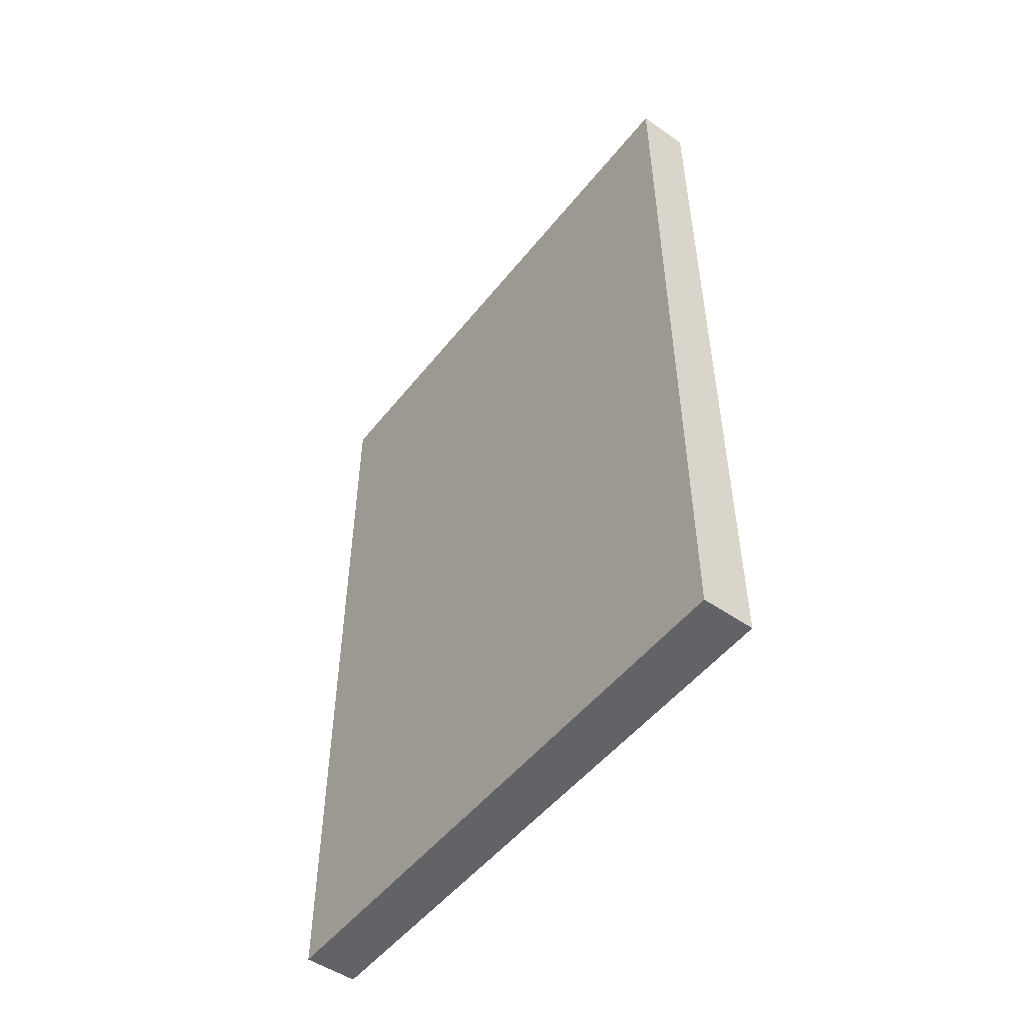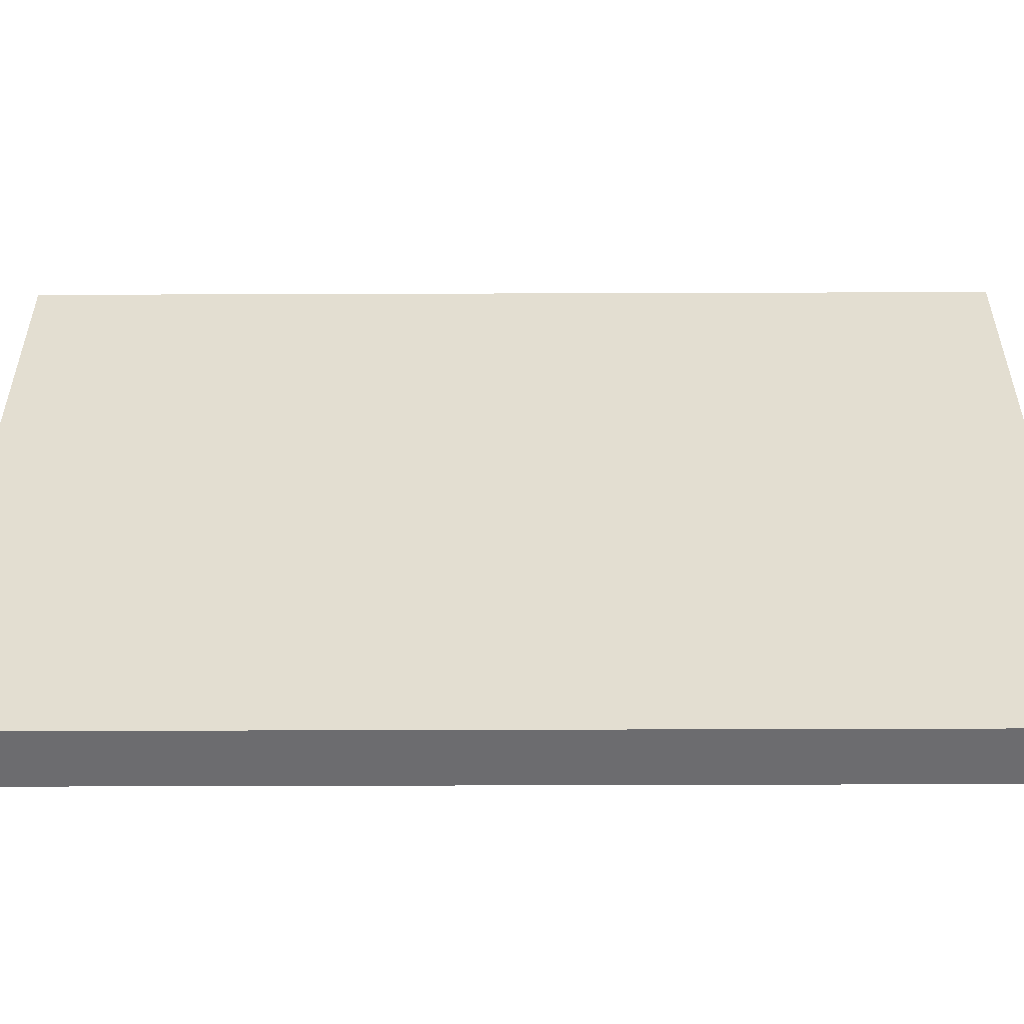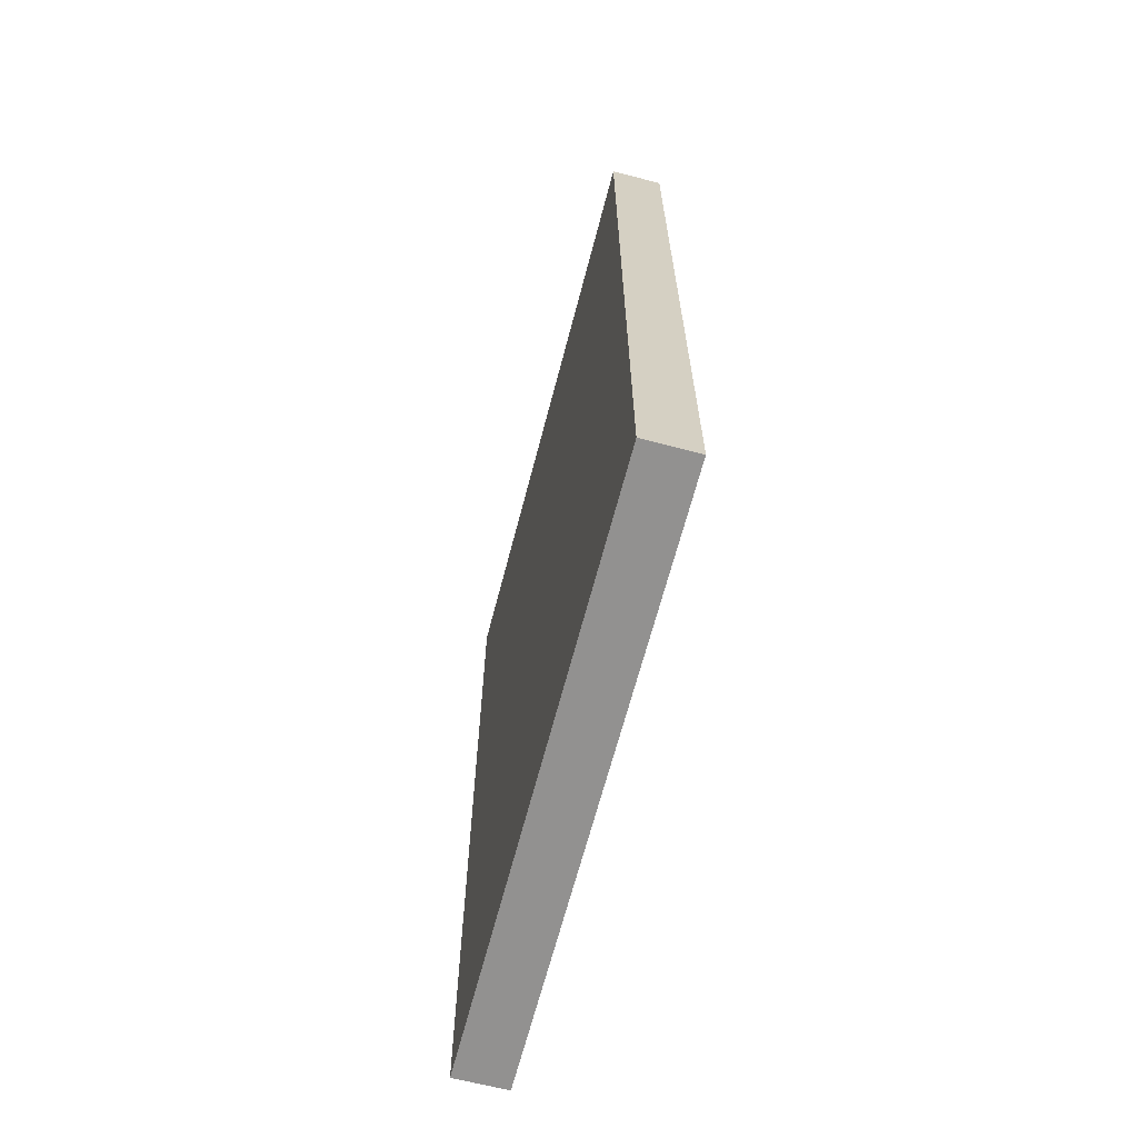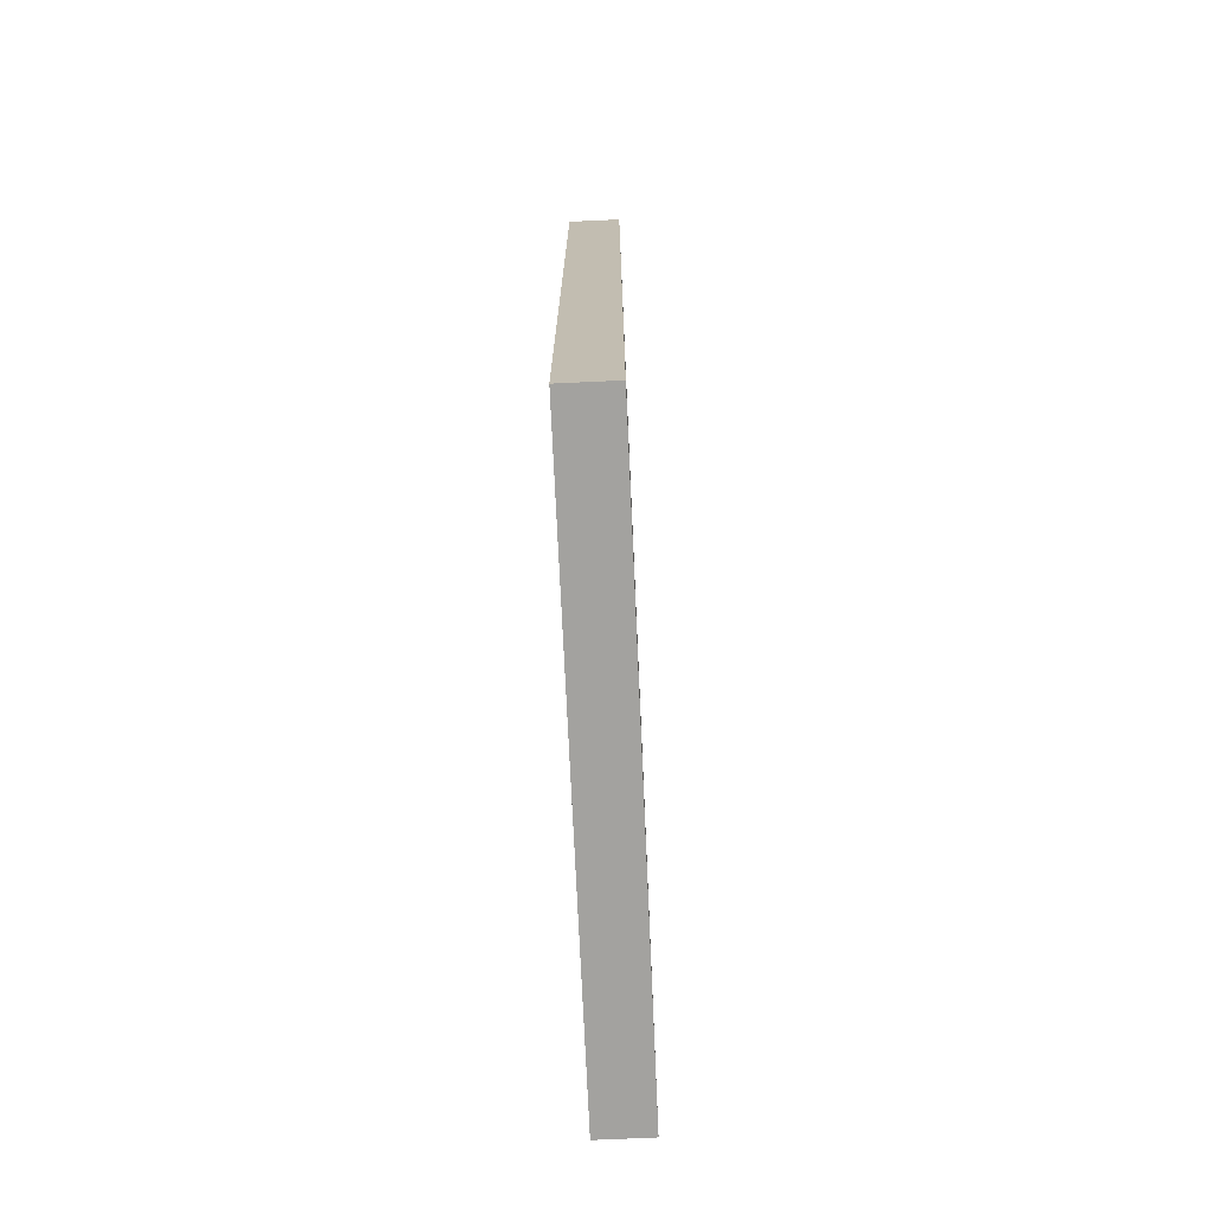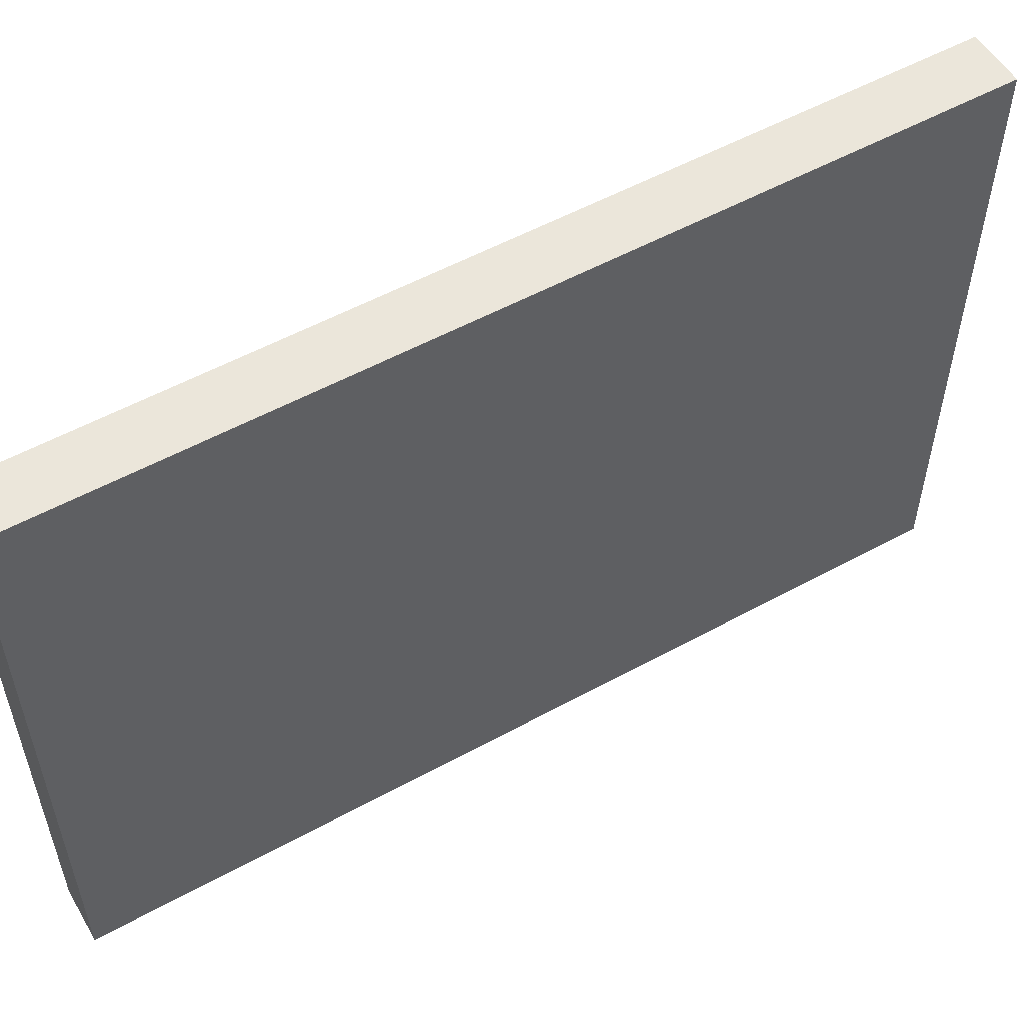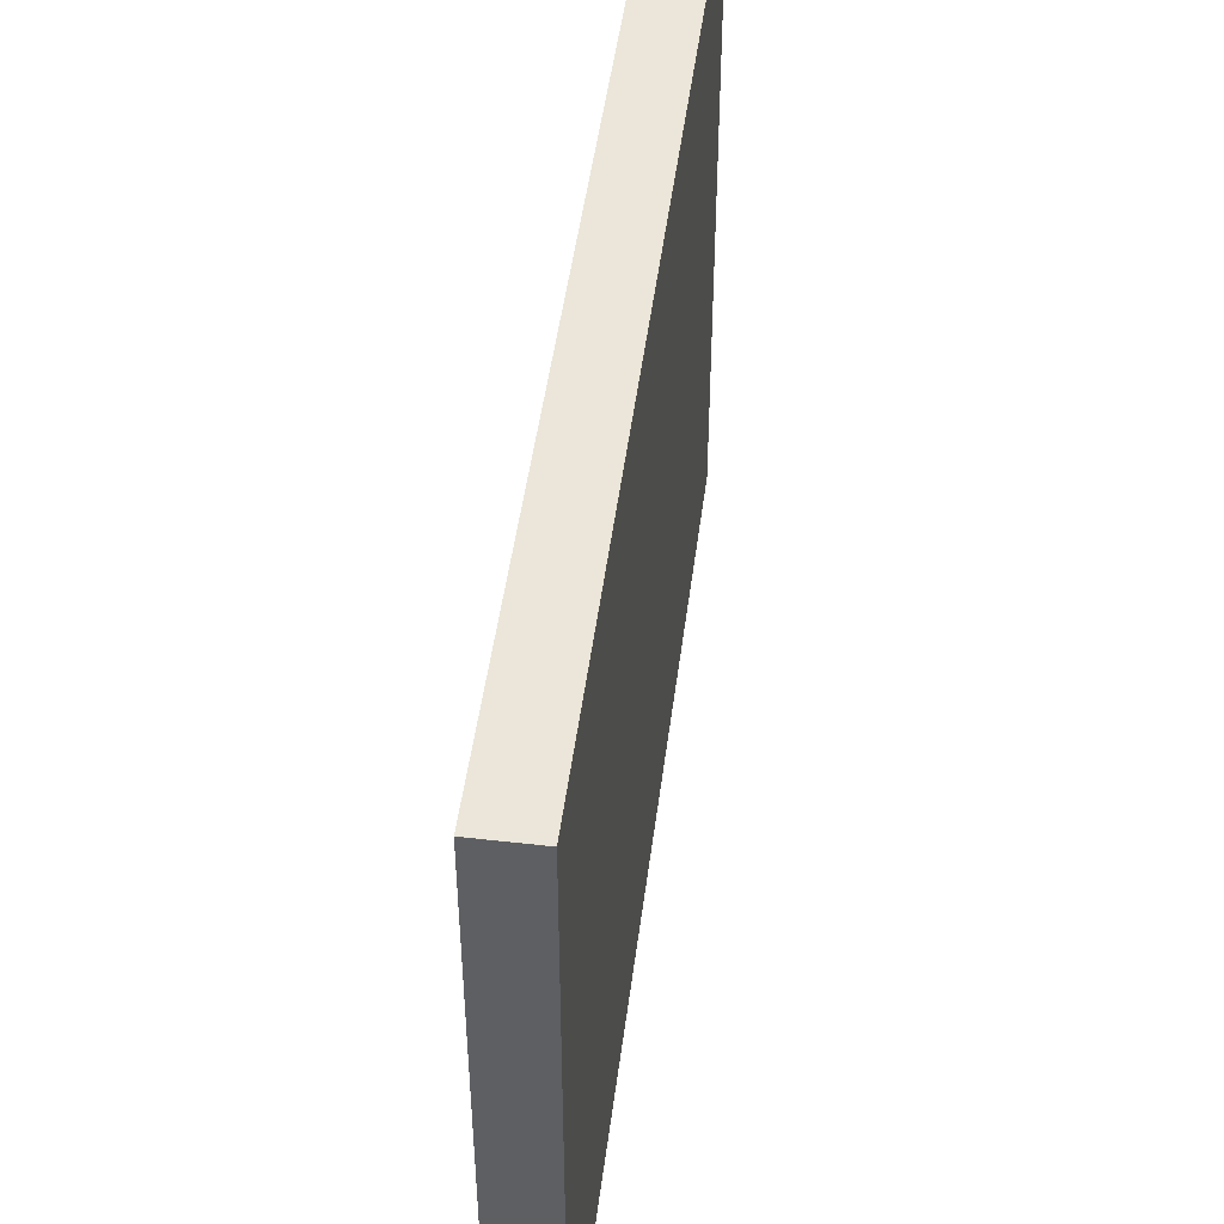
<metadata>
{"format":"obj","ext":"obj","renderer":"f3d","projection":"perspective","resolution":1024,"background":"white","views":[{"elev":-51.0,"azim":142.9,"up":"+Y"},{"elev":-53.8,"azim":-89.8,"up":"+Z"},{"elev":-66.1,"azim":165.4,"up":"+Y"},{"elev":-72.6,"azim":-177.4,"up":"+Y"},{"elev":54.7,"azim":59.9,"up":"+Z"},{"elev":48.1,"azim":7.3,"up":"+Z"}]}
</metadata>
<code>
g default
v -0.3335 5.343 3.741
v 0.3335 5.343 3.741
v -0.3335 11.4 3.741
v 0.3335 11.4 3.741
v -0.3335 11.4 -3.741
v 0.3335 11.4 -3.741
v -0.3335 5.343 -3.741
v 0.3335 5.343 -3.741
v -0.3335 0.6534 3.741
v 0.3335 0.6534 3.741
v -0.3335 0.6534 -3.741
v 0.3335 0.6534 -3.741
g pCube3
f 1 2 4 3
f 3 4 6 5
f 5 6 8 7
f 7 8 2 1
f 2 8 6 4
f 7 1 3 5
f 9 10 2 1
f 1 2 8 7
f 7 8 12 11
f 11 12 10 9
f 10 12 8 2
f 11 9 1 7

</code>
